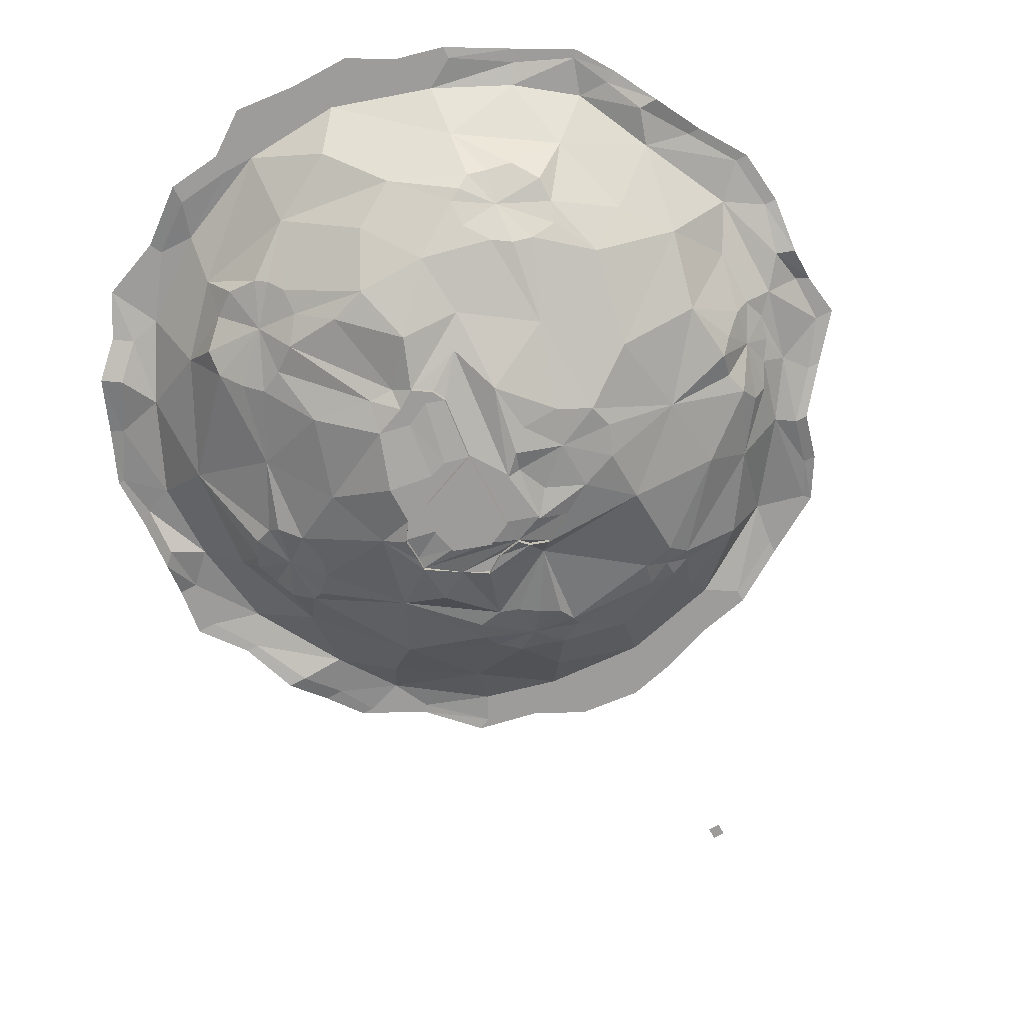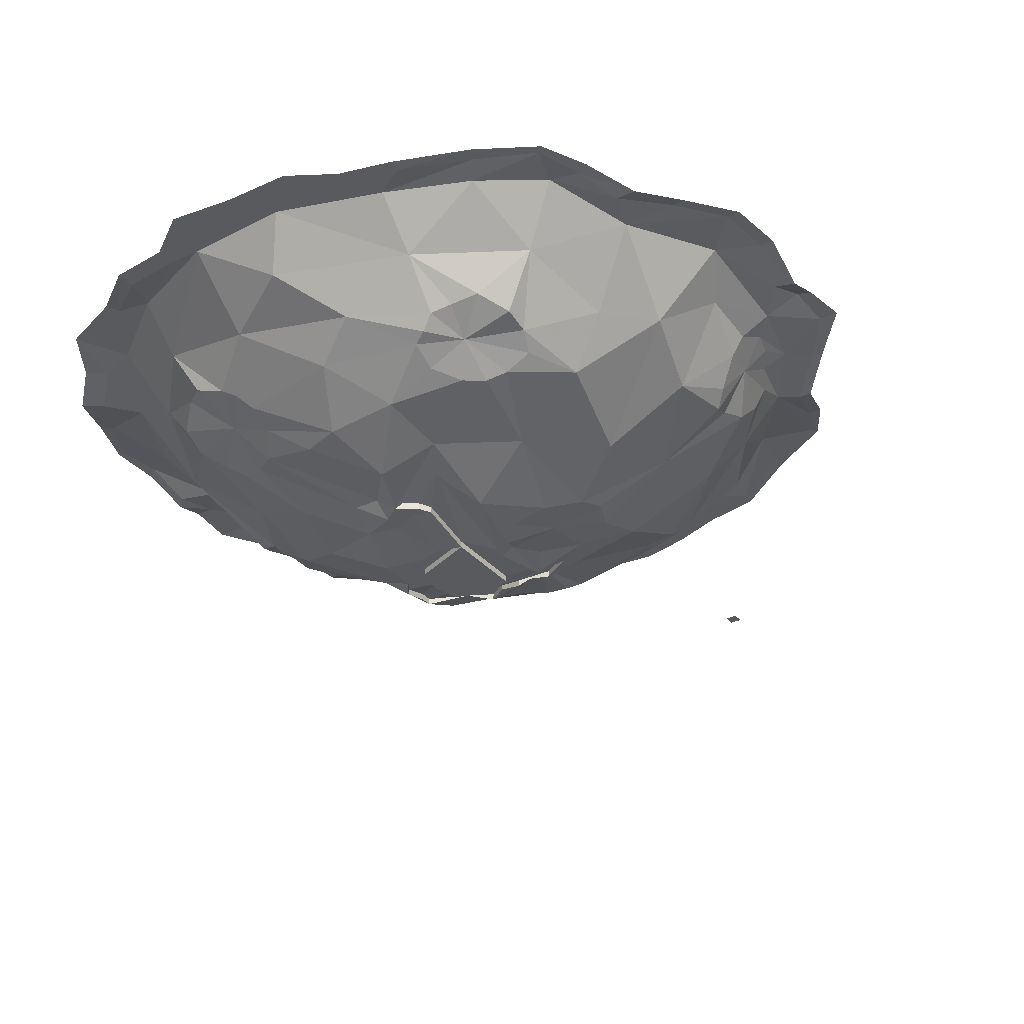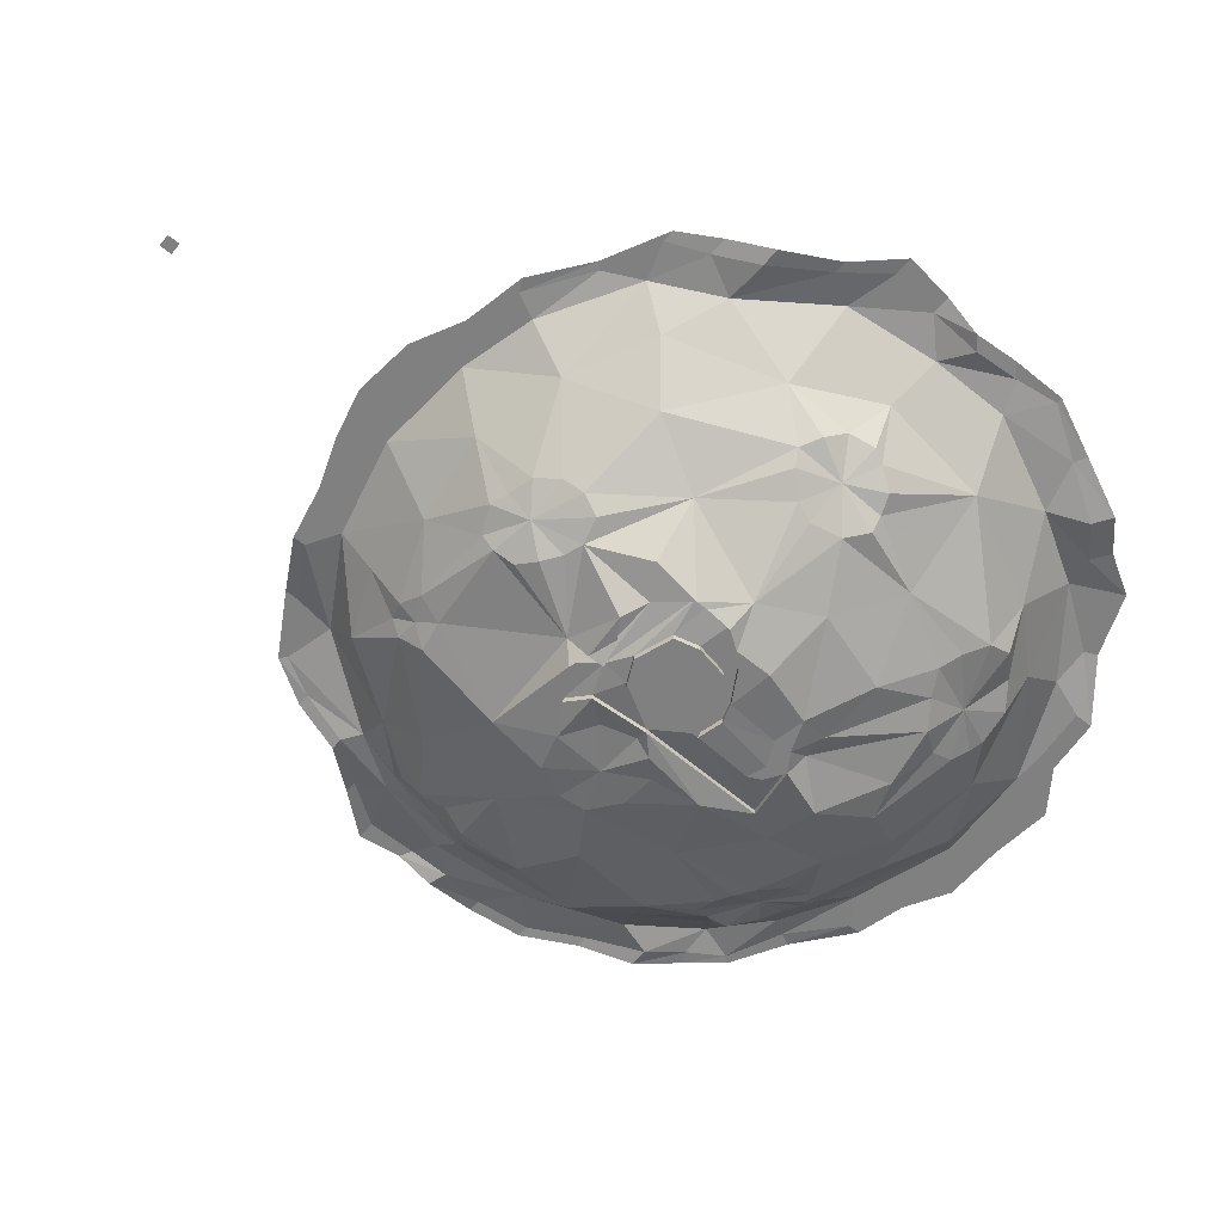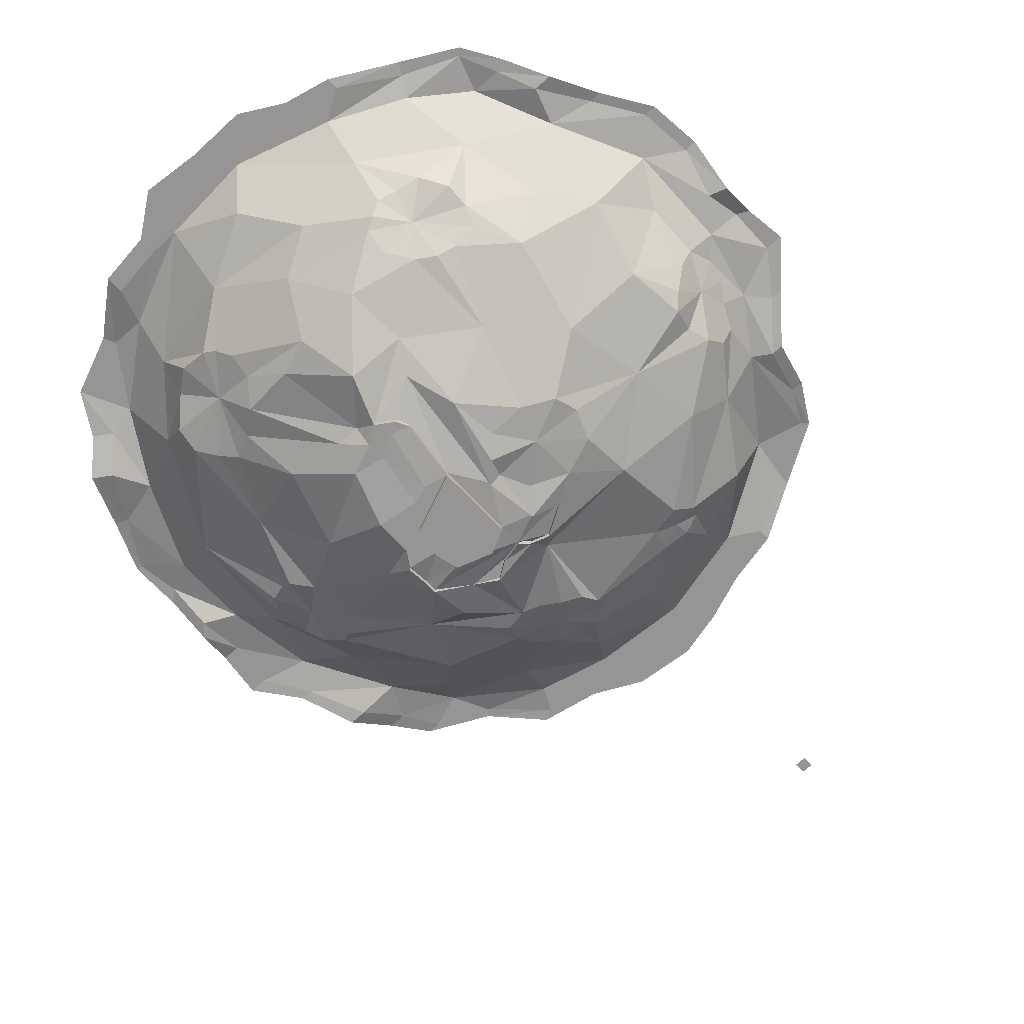
<metadata>
{"format":"obj","ext":"obj","renderer":"f3d","projection":"perspective","resolution":1024,"background":"white","views":[{"elev":-70.1,"azim":-151.8,"up":"+Z"},{"elev":-31.7,"azim":-147.0,"up":"+Z"},{"elev":-60.0,"azim":50.2,"up":"+Z"},{"elev":-67.6,"azim":-137.3,"up":"+Z"}]}
</metadata>
<code>
v 0.3281 0.5938 -0.07812
v 0.375 0.7031 -0.0625
v 0.4141 0.6094 0
v 0.3438 0.5 -0.01562
v 0.2734 0.4609 -0.04688
v 0.2266 0.5 -0.1094
v 0.2969 0.6328 -0.1328
v 0.3203 0.6484 -0.125
v 0.3359 0.6719 -0.1094
v 0.3438 0.7031 -0.1172
v 0.3359 0.7188 -0.125
v 0.3594 0.8438 -0.07812
v 0.4297 0.7266 -0.007812
v 0.4688 0.6875 0
v 0.4766 0.625 0
v 0.4375 0.5703 -0.007812
v 0.3984 0.5 -0.02344
v 0.3672 0.4531 -0.007812
v 0.2969 0.4219 0
v 0.1719 0.4062 -0.0625
v 0.1094 0.4609 -0.1406
v 0.1172 0.4844 -0.1562
v 0.1875 0.5781 -0.1562
v 0.2812 0.6406 -0.1484
v 0.2969 0.6953 -0.1406
v 0.3203 0.7422 -0.1406
v 0.2969 0.75 -0.1484
v 0.25 0.8359 -0.1562
v 0.25 0.9609 -0.1328
v 0.2891 0.9844 -0.07031
v 0.375 0.9453 -0.01562
v 0.4297 0.8281 -0.007812
v 0.4688 0.8125 0
v 0.4688 0.75 -0.01562
v 0.4844 0.7344 -0.01562
v 0.4922 0.6875 0
v 0.5 0.625 0
v 0.4531 0.5703 -0.007812
v 0.4219 0.5 -0.02344
v 0.3828 0.4531 -0.007812
v 0.3438 0.4062 0
v 0.2734 0.375 0
v 0.1875 0.3516 -0.01562
v 0.09375 0.3281 -0.01562
v 0.0625 0.375 -0.07812
v 0.08594 0.4375 -0.1328
v 0.05469 0.4609 -0.1562
v 0.1094 0.5078 -0.1719
v 0.07812 0.5156 -0.1797
v 0.125 0.5781 -0.2109
v 0.125 0.6328 -0.2344
v 0.1562 0.6875 -0.2188
v 0.2578 0.6641 -0.1641
v 0.25 0.6875 -0.1719
v 0.2578 0.7266 -0.1719
v 0.2812 0.75 -0.1641
v -0.0625 0.9844 -0.1875
v -0.007812 1.047 -0.1484
v 0.02344 0.9844 -0.1953
v 0 0.9141 -0.2266
v -0.07031 0.9062 -0.2031
v -0.1484 0.9609 -0.1719
v -0.125 0.9922 -0.1641
v -0.125 1.023 -0.1484
v -0.0625 1.078 -0.1172
v 0.08594 1.094 -0.09375
v 0.1172 1.023 -0.1484
v 0.1172 0.9922 -0.1641
v 0.07031 0.9688 -0.1953
v 0.04688 0.8594 -0.2188
v 0.02344 0.8516 -0.2344
v -0.04688 0.8672 -0.2188
v -0.07031 0.8047 -0.2344
v -0.1562 0.8438 -0.1953
v -0.1719 0.9453 -0.1719
v -0.1719 0.9922 -0.1406
v -0.1406 1.031 -0.1406
v -0.1562 1.039 -0.125
v -0.1562 1.086 -0.07031
v 0 1.141 -0.07031
v 0.09375 1.172 -0.01562
v 0.2188 1.062 -0.05469
v 0.1484 1.047 -0.125
v 0.1328 1.039 -0.1328
v 0.1719 0.9922 -0.1406
v 0.1406 0.9609 -0.1797
v 0.07812 0.8594 -0.2188
v 0.04688 0.8359 -0.2344
v 0.01562 0.8281 -0.2344
v 0 0.8359 -0.2344
v 0 0.8359 -0.2266
v 0.02344 0.8516 -0.2266
v -0.04688 0.8672 -0.2109
v -0.03125 0.6953 -0.2422
v -0.05469 0.7188 -0.2422
v -0.07812 0.7422 -0.2344
v -0.125 0.7422 -0.2266
v -0.1641 0.7188 -0.2188
v -0.2344 0.7656 -0.1875
v -0.2578 0.8828 -0.1562
v -0.1953 0.9375 -0.1641
v -0.2266 0.9375 -0.1484
v -0.2344 0.9609 -0.1328
v -0.2344 0.9922 -0.125
v -0.2109 1.023 -0.1094
v -0.1797 1.031 -0.1172
v 0.3203 1.039 0
v 0.3594 1.031 -0.007812
v 0.3984 0.9922 -0.02344
v 0.4375 0.9297 -0.007812
v 0.4766 0.8672 0
v 0.4844 0.8672 0
v 0.4844 0.7969 0
v 0.04688 0.8125 -0.2344
v 0.03125 0.75 -0.2422
v -0.007812 0.8203 -0.2344
v -0.007812 0.8203 -0.2266
v 0.1562 0.8672 -0.2031
v 0.1719 0.9375 -0.1719
v 0.2031 0.9219 -0.1641
v 0.1875 0.7656 -0.2031
v 0.08594 0.8203 -0.2344
v 0.1094 0.75 -0.2422
v 0.05469 0.7422 -0.2422
v 0.05469 0.7422 -0.2344
v 0.03125 0.75 -0.2344
v 0 0.7422 -0.2422
v 0 0.7422 -0.2344
v -0.03125 0.6953 -0.2344
v -0.03906 0.625 -0.2344
v -0.04688 0.6953 -0.2344
v -0.1094 0.6953 -0.2266
v -0.1719 0.6875 -0.2109
v -0.25 0.6562 -0.1562
v -0.3281 0.75 -0.125
v -0.3516 0.8438 -0.09375
v -0.3047 0.9062 -0.1016
v 0.1094 0.7031 -0.2422
v 0.09375 0.7188 -0.2422
v 0.09375 0.7188 -0.2344
v 0.07812 0.7109 -0.2344
v 0.07812 0.7109 -0.2422
v 0 0.6406 -0.2422
v 0 0.6406 -0.2344
v -0.03906 0.625 -0.2266
v -0.07031 0.6094 -0.2188
v -0.1094 0.6328 -0.2188
v -0.0625 0.6562 -0.2266
v -0.1562 0.6484 -0.2109
v -0.1562 0.5781 -0.1875
v -0.2578 0.5547 -0.125
v -0.3359 0.6094 -0.09375
v -0.3281 0.6406 -0.1016
v -0.3359 0.6719 -0.1172
v -0.3516 0.6875 -0.1016
v -0.375 0.7031 -0.07031
v -0.3906 0.7734 -0.03906
v -0.4219 0.8281 -0.007812
v -0.3672 0.9453 -0.02344
v -0.2734 1.008 -0.0625
v -0.1484 0.3906 -0.0625
v -0.2344 0.4297 -0.0625
v -0.1641 0.4375 -0.1016
v -0.1406 0.4297 -0.1094
v -0.04688 0.3906 -0.09375
v -0.1562 0.3516 -0.01562
v -0.2734 0.4219 0
v -0.2969 0.5234 -0.07031
v -0.1719 0.4531 -0.1172
v -0.1406 0.4531 -0.125
v -0.1094 0.4375 -0.125
v 0 0.4375 -0.1406
v 0.03125 0.4219 -0.1328
v -0.03125 0.3203 -0.01562
v -0.0625 0.2812 -0.01562
v -0.125 0.3125 -0.01562
v -0.1953 0.3281 -0.01562
v -0.2656 0.3672 0
v -0.3359 0.4062 0
v -0.3516 0.5312 -0.02344
v -0.3594 0.5859 -0.04688
v -0.3438 0.5859 -0.07031
v -0.1562 0.4766 -0.1406
v -0.1172 0.4688 -0.1406
v 0 0.4531 -0.1562
v 0.05469 0.4297 -0.1328
v -0.01562 0.5703 -0.1953
v -0.03125 0.5859 -0.2188
v -0.007812 0.5938 -0.2188
v 0.05469 0.5859 -0.2266
v 0.05469 0.5078 -0.1797
v 0.03125 0.4922 -0.1797
v 0.007812 0.4766 -0.1719
v -0.25 1.094 -0.007812
v -0.3203 1.039 0
v -0.3359 1.086 0
v -0.2656 1.117 0
v -0.1562 1.141 -0.01562
v -0.03125 1.18 -0.01562
v 0 1.211 -0.01562
v 0.07812 1.219 -0.01562
v 0.1328 1.172 -0.01562
v 0.2188 1.117 -0.007812
v 0.2656 1.117 0
v 0.3438 1.086 0
v 0.3516 1.102 0
v 0.3828 1.047 -0.007812
v 0.4219 1.008 -0.02344
v 0.4531 0.9375 -0.007812
v -0.125 1.188 -0.01562
v -0.07031 1.219 -0.01562
v -0.07812 1.227 -0.01562
v 0 1.227 -0.01562
v 0.07812 1.234 -0.01562
v 0.1328 1.195 -0.01562
v 0.2031 1.164 -0.01562
v 0.2031 1.188 -0.01562
v 0.2734 1.133 0
v -0.375 0.6172 -0.03906
v -0.3984 0.6016 -0.01562
v -0.3906 0.6406 -0.03125
v -0.3672 0.6562 -0.0625
v -0.3984 0.6719 -0.03125
v -0.4219 0.6953 -0.02344
v -0.3906 0.7031 -0.04688
v -0.4531 0.7344 -0.01562
v -0.4688 0.7969 0
v -0.4609 0.8672 0
v -0.4219 0.9297 -0.007812
v -0.3828 0.9922 -0.02344
v -0.1328 1.195 -0.01562
v -0.3594 0.4531 -0.007812
v -0.375 0.4531 -0.007812
v -0.375 0.5156 -0.02344
v -0.3438 0.3984 0
v -0.2656 0.3516 0
v -0.125 0.2969 -0.01562
v -0.1953 0.3125 -0.01562
v 0.1406 0.3047 -0.01562
v 0.1406 0.2969 -0.01562
v 0.07812 0.2812 -0.01562
v 0.2031 0.3203 -0.01562
v 0.2188 0.3125 -0.01562
v 0 0.2656 -0.01562
v 0 0.2578 -0.01562
v 0.07812 0.2656 -0.01562
v 0.3906 0.4531 -0.007812
v 0.3594 0.4062 0
v 0.2812 0.3672 0
v -0.4219 0.5703 -0.007812
v -0.4375 0.5703 -0.007812
v -0.4609 0.625 0
v -0.3906 0.5156 -0.02344
v -0.4609 0.6875 0
v -0.4766 0.6797 0
v -0.4844 0.625 0
v -0.4375 0.9297 -0.007812
v -0.4062 0.9922 -0.02344
v -0.3594 1.039 -0.007812
v -0.375 1.047 -0.007812
v -0.3438 1.094 0
v -0.2734 1.133 0
v -0.1953 1.164 -0.01562
v -0.1953 1.18 -0.01562
v -0.4844 0.7969 0
v -0.4766 0.8672 0
v 0.2266 0.9375 -0.1484
v 0.25 0.9922 -0.1172
v 0.2188 1.023 -0.1016
v 0.1875 1.047 -0.1094
v -0.07031 0.6094 -0.2109
v -0.03125 0.5859 -0.2109
v -0.007812 0.5938 -0.2109
v 0 0.6094 -0.2344
v 0.03125 0.6016 -0.2266
v 0.03125 0.6016 -0.2188
v 0.05469 0.5859 -0.2188
v 0.08594 0.6016 -0.2188
v 0.125 0.6328 -0.2266
v 0.125 0.6484 -0.2344
v 0.125 0.6797 -0.2422
v 0.125 0.6797 -0.2344
v 0.1094 0.7031 -0.2344
v 0.08594 0.6719 -0.2344
v 0.08594 0.6719 -0.2422
v -0.0625 0.2734 -0.01562
v -0.4766 0.7266 -0.01562
v 0.03125 0.625 -0.2422
v 0.03125 0.625 -0.2344
v 0 0.6094 -0.2266
v 0.07812 0.6406 -0.2422
v 0.07812 0.6406 -0.2344
v 0.125 0.6484 -0.2266
v -0.007812 -0.007812 0
v 0.007812 -0.007812 0
v 0.007812 0.007812 0
v -0.007812 0.007812 0
f 1 2 3
f 1 3 4
f 1 4 5
f 1 5 6
f 1 6 7
f 1 7 8
f 1 8 9
f 1 9 2
f 2 9 10
f 2 10 11
f 2 11 12
f 2 12 13
f 2 13 3
f 3 13 14
f 3 14 15
f 3 15 16
f 3 16 4
f 4 16 17
f 4 17 18
f 4 18 19
f 4 19 5
f 5 19 20
f 5 20 6
f 6 20 21
f 6 21 22
f 6 22 23
f 6 23 7
f 7 23 24
f 11 26 12
f 12 26 27
f 12 27 28
f 12 28 29
f 12 29 30
f 12 30 31
f 12 31 32
f 12 32 13
f 13 32 33
f 13 33 34
f 13 34 14
f 18 41 19
f 19 41 42
f 19 42 43
f 19 43 20
f 20 43 44
f 20 44 45
f 20 45 46
f 20 46 21
f 22 48 23
f 23 48 49
f 23 49 50
f 23 50 51
f 23 51 52
f 23 52 53
f 23 53 24
f 57 58 59
f 57 59 60
f 57 60 61
f 57 61 62
f 57 62 63
f 57 63 64
f 57 64 58
f 58 64 65
f 58 65 66
f 58 66 67
f 58 67 59
f 59 67 68
f 59 68 69
f 59 69 60
f 60 69 70
f 60 70 71
f 60 71 61
f 61 71 72
f 61 72 73
f 61 73 74
f 61 74 62
f 62 74 75
f 64 77 65
f 65 77 78
f 65 78 79
f 65 79 80
f 65 80 66
f 66 80 81
f 66 81 82
f 66 82 83
f 66 83 84
f 66 84 67
f 68 86 69
f 69 86 70
f 70 86 87
f 71 89 90
f 72 94 73
f 73 94 95
f 73 95 96
f 73 96 97
f 73 97 74
f 74 97 98
f 74 98 99
f 74 99 100
f 74 100 101
f 74 101 75
f 30 82 107
f 30 107 31
f 31 107 108
f 31 108 109
f 31 109 110
f 31 110 32
f 32 110 111
f 32 111 33
f 89 114 115
f 89 115 116
f 89 116 90
f 118 87 119
f 118 119 120
f 118 120 28
f 118 28 121
f 118 121 122
f 118 122 87
f 114 122 123
f 114 123 124
f 114 124 115
f 115 127 116
f 94 130 131
f 94 131 95
f 98 133 134
f 98 134 99
f 99 134 135
f 99 135 136
f 99 136 100
f 100 136 137
f 100 137 103
f 100 103 102
f 100 102 101
f 123 121 52
f 123 52 138
f 123 138 139
f 123 139 124
f 127 142 143
f 130 146 147
f 130 147 148
f 130 148 131
f 133 149 134
f 134 149 150
f 134 150 151
f 134 151 152
f 134 152 153
f 134 153 154
f 134 154 135
f 135 154 155
f 135 155 156
f 135 156 157
f 135 157 136
f 136 157 158
f 136 158 159
f 136 159 137
f 137 159 160
f 137 160 103
f 103 160 104
f 104 160 105
f 105 160 79
f 105 79 106
f 106 79 78
f 161 162 163
f 161 163 164
f 161 164 165
f 161 165 166
f 161 166 162
f 162 166 167
f 162 167 168
f 162 168 169
f 162 169 163
f 164 171 165
f 165 171 172
f 165 172 173
f 165 173 45
f 165 45 174
f 165 174 166
f 166 174 175
f 166 175 176
f 166 176 177
f 166 177 167
f 167 177 178
f 167 178 179
f 167 179 180
f 167 180 168
f 168 180 181
f 168 181 182
f 168 182 152
f 168 152 151
f 168 151 169
f 169 151 183
f 171 184 185
f 171 185 172
f 173 186 45
f 45 186 46
f 187 184 150
f 187 150 188
f 187 188 189
f 187 189 190
f 187 190 49
f 187 49 191
f 187 191 192
f 187 192 193
f 187 193 185
f 187 185 184
f 194 79 160
f 194 160 195
f 194 195 196
f 194 196 197
f 194 197 198
f 194 198 79
f 79 198 199
f 79 199 80
f 80 199 81
f 81 199 200
f 81 200 201
f 81 201 202
f 81 202 203
f 81 203 82
f 82 203 107
f 107 203 204
f 107 204 205
f 107 205 108
f 198 210 199
f 199 210 211
f 199 211 200
f 202 216 203
f 203 216 204
f 219 180 220
f 219 220 221
f 219 181 180
f 223 220 224
f 223 224 225
f 223 221 220
f 157 224 158
f 158 224 226
f 158 226 227
f 158 227 228
f 158 228 159
f 159 228 229
f 159 229 230
f 159 230 195
f 159 195 160
f 232 234 180
f 232 180 179
f 239 241 44
f 239 44 242
f 244 175 174
f 244 174 241
f 42 242 43
f 43 242 44
f 250 252 220
f 250 220 234
f 254 226 224
f 254 224 252
f 230 259 195
f 195 259 196
f 197 263 198
f 198 263 210
f 120 267 28
f 28 267 29
f 29 268 30
f 30 268 269
f 30 269 82
f 82 269 270
f 82 270 83
f 86 119 87
f 27 56 28
f 28 56 55
f 28 55 121
f 121 55 52
f 52 55 54
f 52 54 53
f 122 121 123
f 156 225 157
f 157 225 224
f 147 150 149
f 150 147 146
f 150 146 188
f 189 274 275
f 189 275 190
f 190 278 49
f 49 278 50
f 50 278 51
f 51 280 52
f 52 280 281
f 52 281 138
f 183 150 184
f 150 183 151
f 44 174 45
f 174 44 241
f 234 220 180
f 252 224 220
f 142 285 143
f 143 285 288
f 285 291 288
f 7 24 25
f 7 25 8
f 8 25 9
f 9 25 10
f 10 25 11
f 11 25 26
f 14 34 35
f 14 35 36
f 14 36 15
f 15 36 37
f 15 37 16
f 16 37 38
f 16 38 17
f 17 38 39
f 17 39 40
f 17 40 18
f 18 40 41
f 21 46 47
f 21 47 22
f 22 47 48
f 24 53 25
f 25 53 54
f 25 54 55
f 25 55 56
f 25 56 27
f 25 27 26
f 62 75 76
f 62 76 63
f 63 76 64
f 64 76 77
f 67 84 85
f 67 85 68
f 68 85 86
f 70 87 88
f 70 88 71
f 71 88 89
f 75 101 76
f 76 101 102
f 76 102 103
f 76 103 104
f 76 104 105
f 76 105 106
f 76 106 78
f 76 78 77
f 33 111 112
f 33 112 113
f 33 113 34
f 34 113 35
f 89 88 114
f 87 122 88
f 88 122 114
f 95 131 132
f 95 132 96
f 96 132 97
f 97 132 98
f 98 132 133
f 131 148 132
f 132 148 147
f 132 147 149
f 132 149 133
f 163 169 170
f 163 170 164
f 164 170 171
f 169 183 170
f 170 183 184
f 170 184 171
f 172 185 47
f 172 47 173
f 173 47 186
f 46 186 47
f 108 205 206
f 108 206 207
f 108 207 109
f 109 207 208
f 109 208 110
f 110 208 209
f 110 209 111
f 111 209 112
f 200 211 212
f 200 212 213
f 200 213 201
f 201 213 214
f 201 214 202
f 202 214 215
f 202 215 216
f 204 216 217
f 204 217 218
f 204 218 205
f 205 218 206
f 219 221 222
f 219 222 181
f 223 225 222
f 223 222 221
f 210 231 211
f 211 231 212
f 232 233 234
f 232 179 235
f 232 235 233
f 178 236 179
f 179 236 235
f 176 237 177
f 177 237 238
f 177 238 178
f 178 238 236
f 239 240 241
f 239 242 243
f 239 243 240
f 244 245 175
f 244 241 246
f 244 246 245
f 40 247 41
f 41 247 248
f 41 248 42
f 42 248 249
f 42 249 242
f 250 251 252
f 250 234 253
f 250 253 251
f 254 255 226
f 254 252 256
f 254 256 255
f 229 257 230
f 230 257 258
f 230 258 259
f 196 259 260
f 196 260 261
f 196 261 197
f 197 261 262
f 197 262 263
f 210 263 264
f 210 264 231
f 227 265 228
f 228 265 266
f 228 266 229
f 229 266 257
f 120 119 85
f 120 85 267
f 29 267 85
f 29 85 268
f 83 270 85
f 83 85 84
f 86 85 119
f 269 85 270
f 85 269 268
f 156 155 222
f 156 222 225
f 154 222 155
f 222 154 153
f 222 153 152
f 222 152 182
f 222 182 181
f 192 47 193
f 193 47 185
f 192 191 47
f 47 191 49
f 47 49 48
f 217 216 215
f 253 234 233
f 286 176 175
f 286 175 245
f 286 237 176
f 246 241 240
f 39 247 40
f 243 242 249
f 256 252 251
f 287 226 255
f 226 287 227
f 227 287 265
f 258 260 259
f 264 263 262
f 71 90 91
f 71 91 92
f 71 92 72
f 72 92 93
f 72 93 94
f 90 116 117
f 90 117 91
f 115 124 125
f 115 125 126
f 116 127 128
f 116 128 117
f 93 129 94
f 94 129 130
f 124 139 140
f 124 140 125
f 125 128 126
f 127 128 142
f 127 143 144
f 127 144 128
f 129 145 130
f 130 145 146
f 188 146 271
f 188 271 272
f 188 272 189
f 189 272 273
f 189 273 274
f 190 275 276
f 190 276 277
f 190 277 278
f 51 278 279
f 51 279 280
f 138 281 282
f 138 282 283
f 138 283 139
f 139 283 140
f 141 284 285
f 141 285 142
f 141 142 128
f 143 288 289
f 143 289 144
f 145 271 146
f 288 291 292
f 288 292 289
f 290 276 275
f 290 275 274
f 290 274 273
f 284 292 291
f 284 291 285
f 279 293 280
f 280 293 281
f 281 293 282
f 91 117 93
f 91 93 92
f 115 126 127
f 117 128 93
f 93 128 129
f 125 140 141
f 125 141 128
f 126 128 127
f 128 144 129
f 129 144 145
f 140 283 141
f 141 283 282
f 141 282 284
f 144 289 290
f 144 290 145
f 145 290 271
f 289 292 279
f 289 279 290
f 290 279 278
f 290 278 276
f 290 273 272
f 290 272 271
f 284 282 293
f 284 293 292
f 292 293 279
f 276 278 277
f 294 295 296
f 294 296 297

</code>
